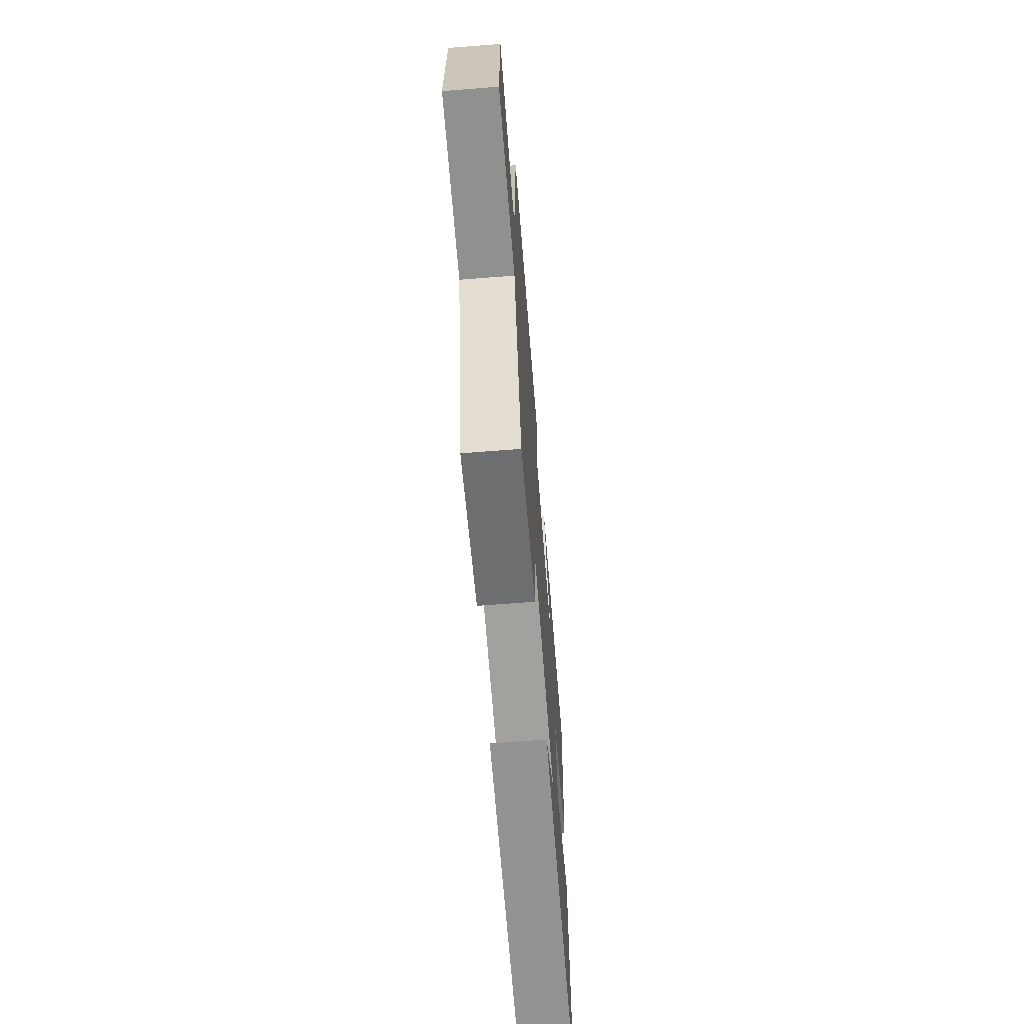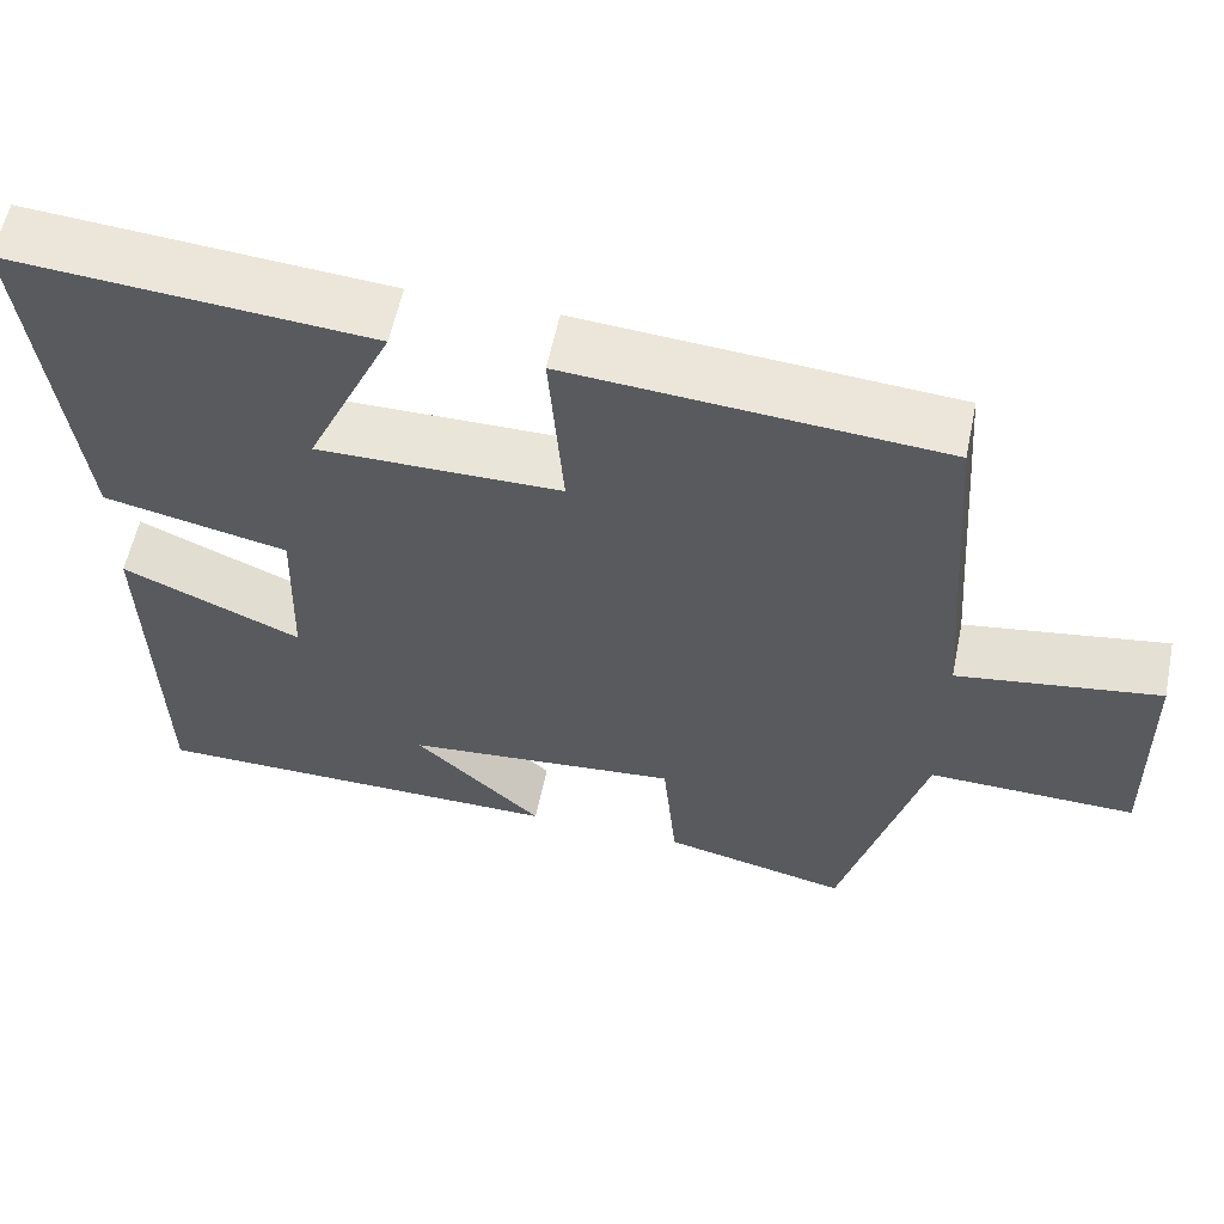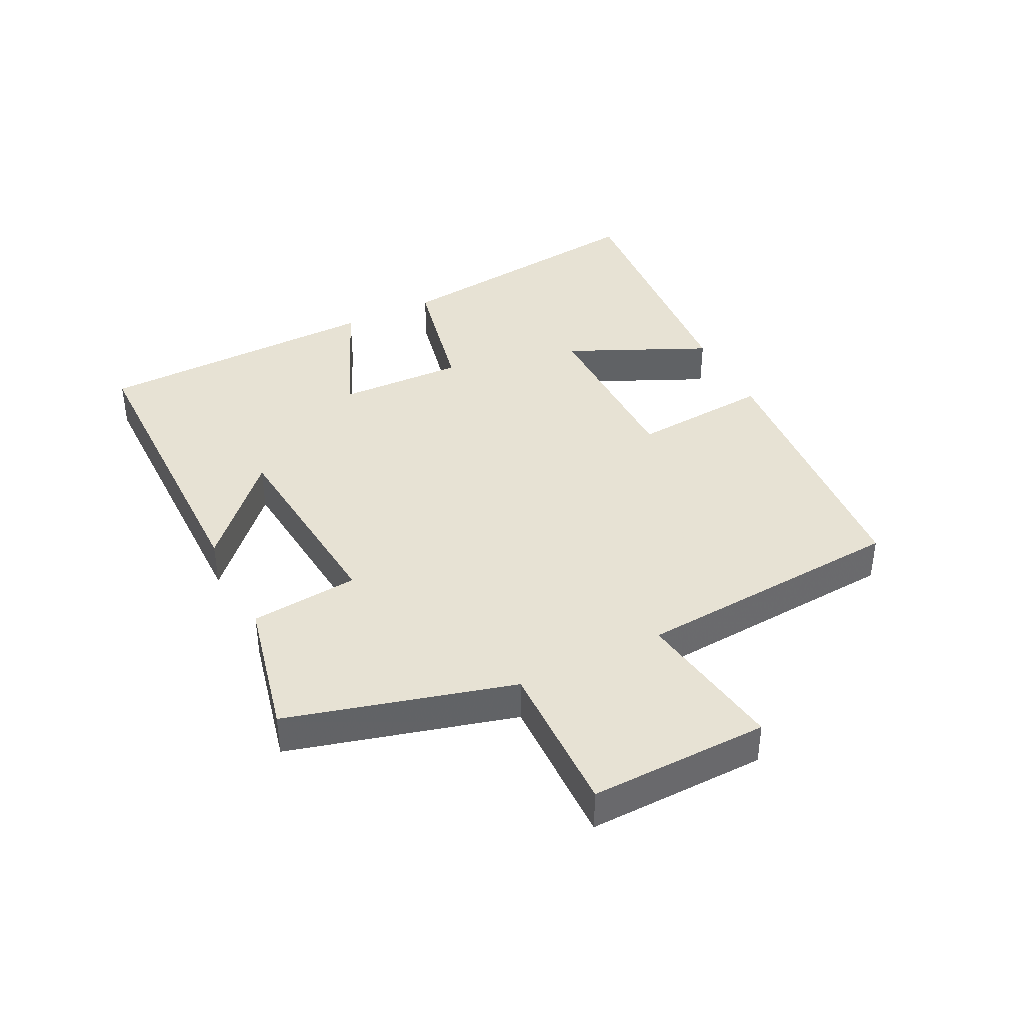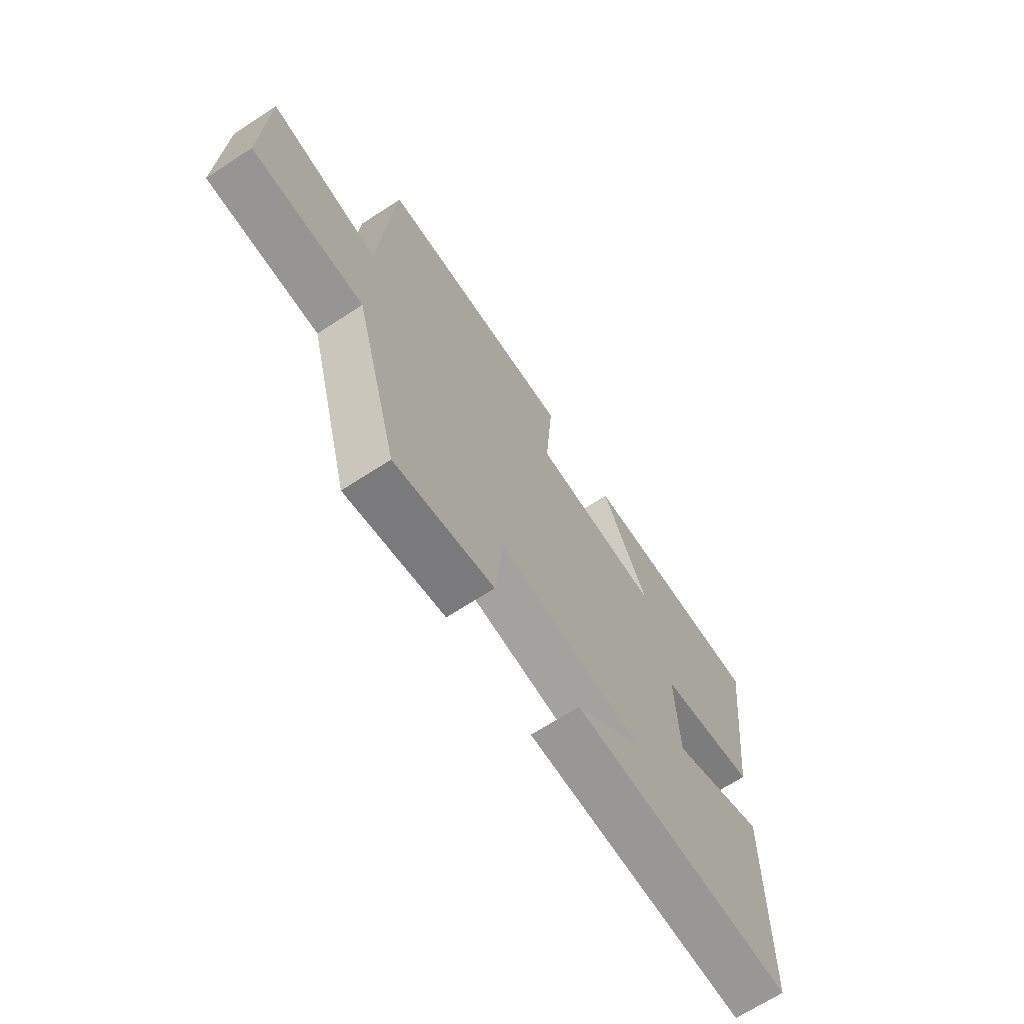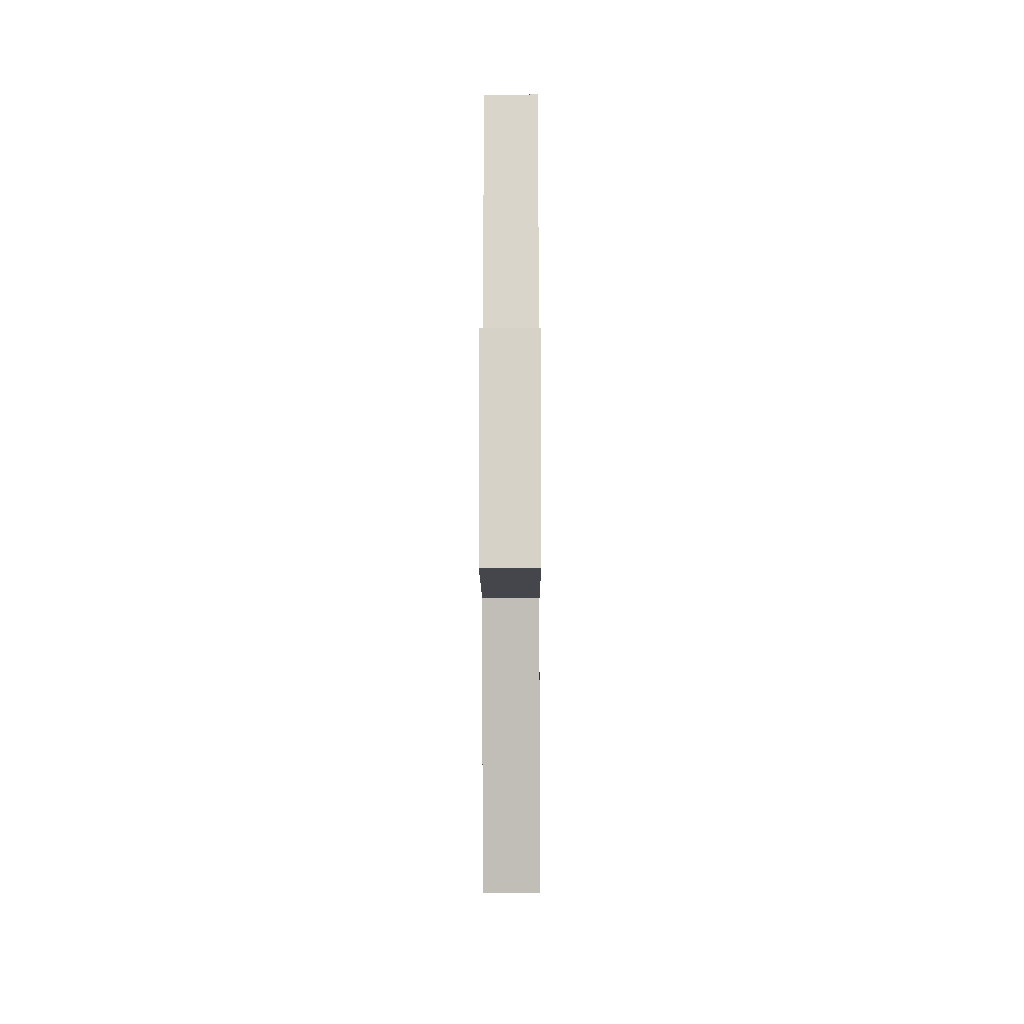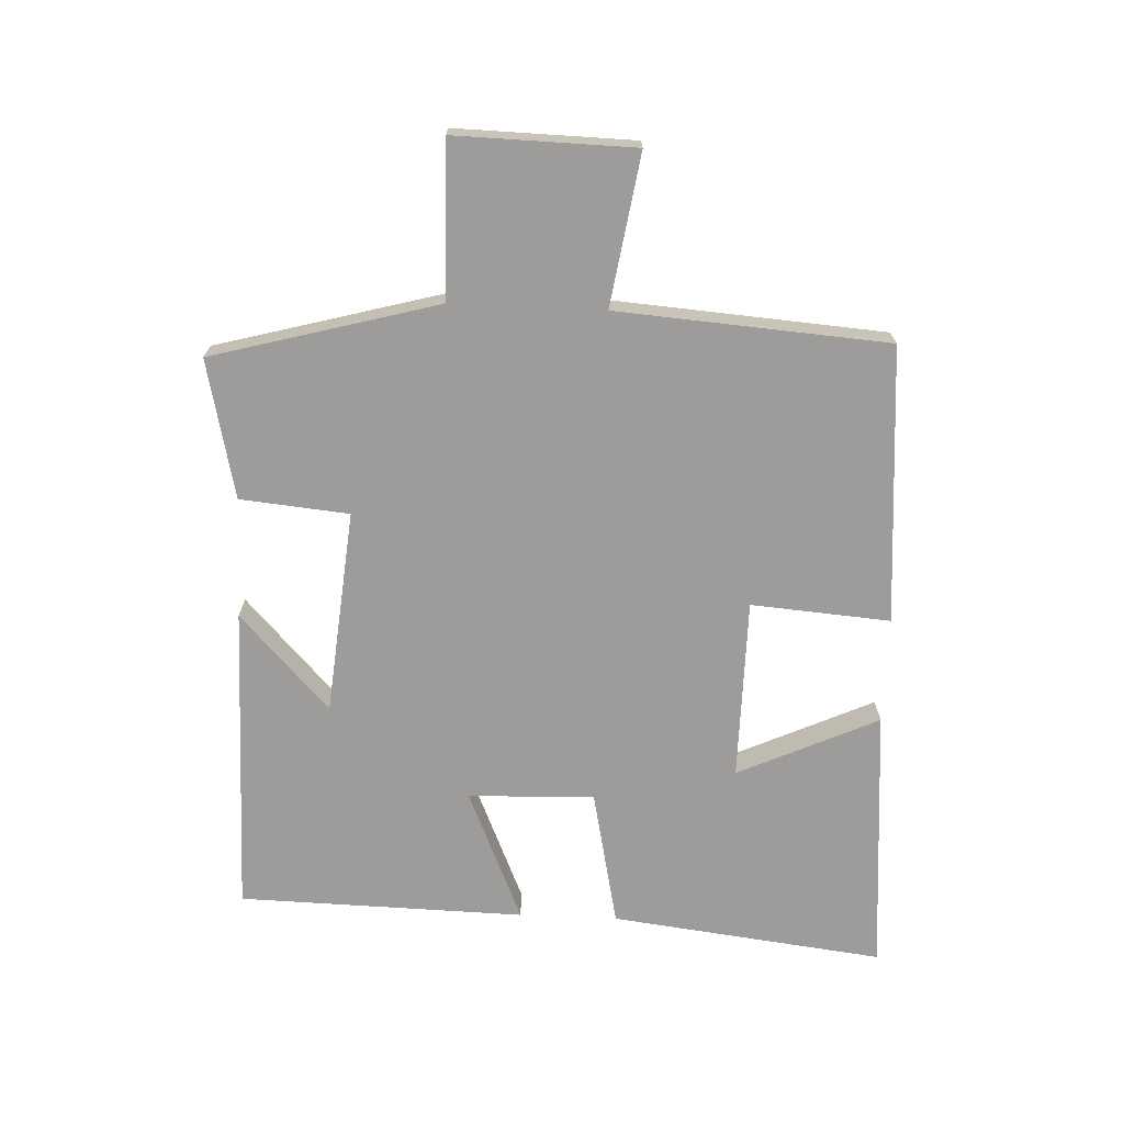
<metadata>
{"format":"obj","ext":"obj","renderer":"f3d","projection":"perspective","resolution":1024,"background":"white","views":[{"elev":-66.8,"azim":-85.5,"up":"+Z"},{"elev":58.3,"azim":-168.3,"up":"+Z"},{"elev":39.7,"azim":-116.6,"up":"+Y"},{"elev":-68.5,"azim":-57.0,"up":"+Z"},{"elev":-11.3,"azim":-89.8,"up":"+Z"},{"elev":-70.3,"azim":-92.5,"up":"+Y"}]}
</metadata>
<code>
v -0.404 0.07 -0.549
v -0.5 0.07 -0.196
v -0.743 0.07 -0.201
v -0.737 0.07 0.079
v -0.5 0.07 0.042
v -0.469 0.07 0.467
v -0.034 0.07 0.5
v -0.051 0.07 0.282
v 0.233 0.07 0.28
v 0.132 0.07 0.5
v 0.552 0.07 0.533
v 0.5 0.07 0.105
v 0.285 0.07 0.059
v 0.291 0.07 -0.139
v 0.5 0.07 -0.049
v 0.49 0.07 -0.498
v 0.001 0.07 -0.5
v 0.151 0.07 -0.36
v -0.171 0.07 -0.33
v -0.187 0.07 -0.5
v -0.404 0 -0.549
v -0.5 0 -0.196
v -0.743 0 -0.201
v -0.737 0 0.079
v -0.5 0 0.042
v -0.469 0 0.467
v -0.034 0 0.5
v -0.051 0 0.282
v 0.233 0 0.28
v 0.132 0 0.5
v 0.552 0 0.533
v 0.5 0 0.105
v 0.285 0 0.059
v 0.291 0 -0.139
v 0.5 0 -0.049
v 0.49 0 -0.498
v 0.001 0 -0.5
v 0.151 0 -0.36
v -0.171 0 -0.33
v -0.187 0 -0.5
f 19 20 1 2
f 18 19 2
f 15 16 17 18
f 14 15 18
f 13 14 18 2
f 11 12 13
f 9 10 11
f 9 11 13
f 8 9 13 2
f 5 6 7 8
f 2 3 4 5
f 2 5 8
f 22 21 40 39
f 22 39 38
f 38 37 36 35
f 38 35 34
f 22 38 34 33
f 33 32 31
f 31 30 29
f 33 31 29
f 22 33 29 28
f 28 27 26 25
f 25 24 23 22
f 28 25 22
f 1 21 22 2
f 2 22 23 3
f 3 23 24 4
f 4 24 25 5
f 5 25 26 6
f 6 26 27 7
f 7 27 28 8
f 8 28 29 9
f 9 29 30 10
f 10 30 31 11
f 11 31 32 12
f 12 32 33 13
f 13 33 34 14
f 14 34 35 15
f 15 35 36 16
f 16 36 37 17
f 17 37 38 18
f 18 38 39 19
f 19 39 40 20
f 20 40 21 1

</code>
